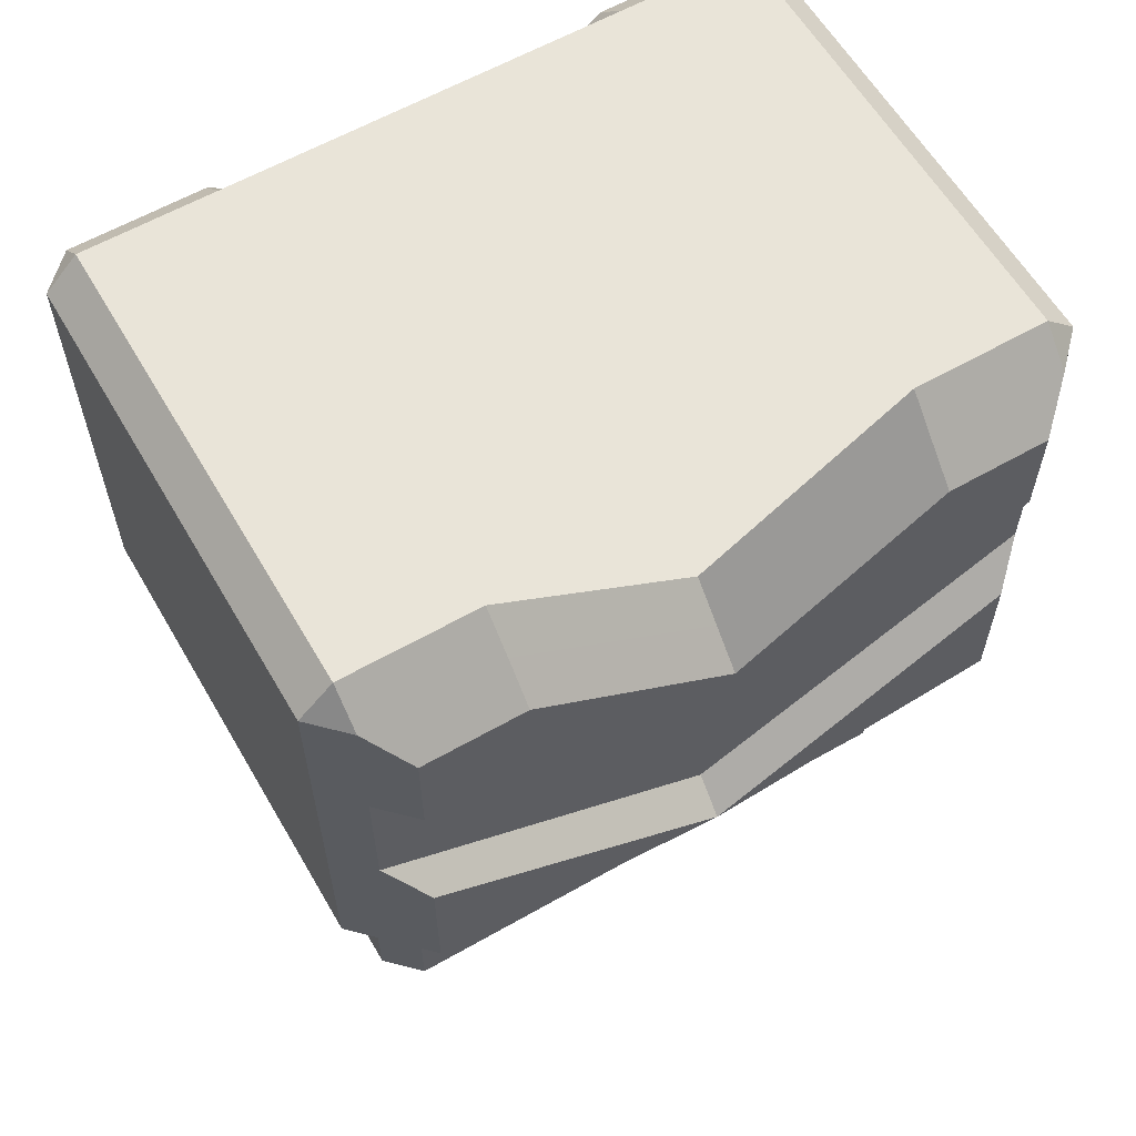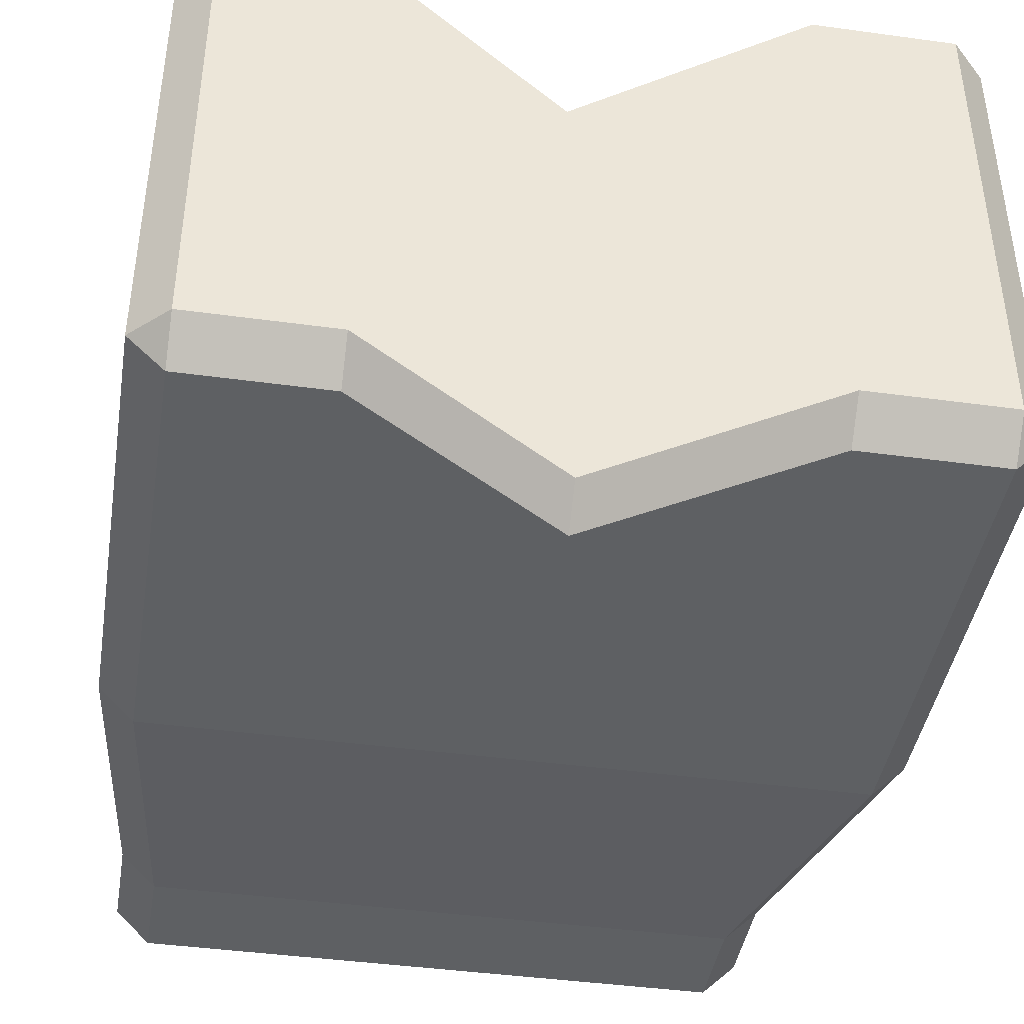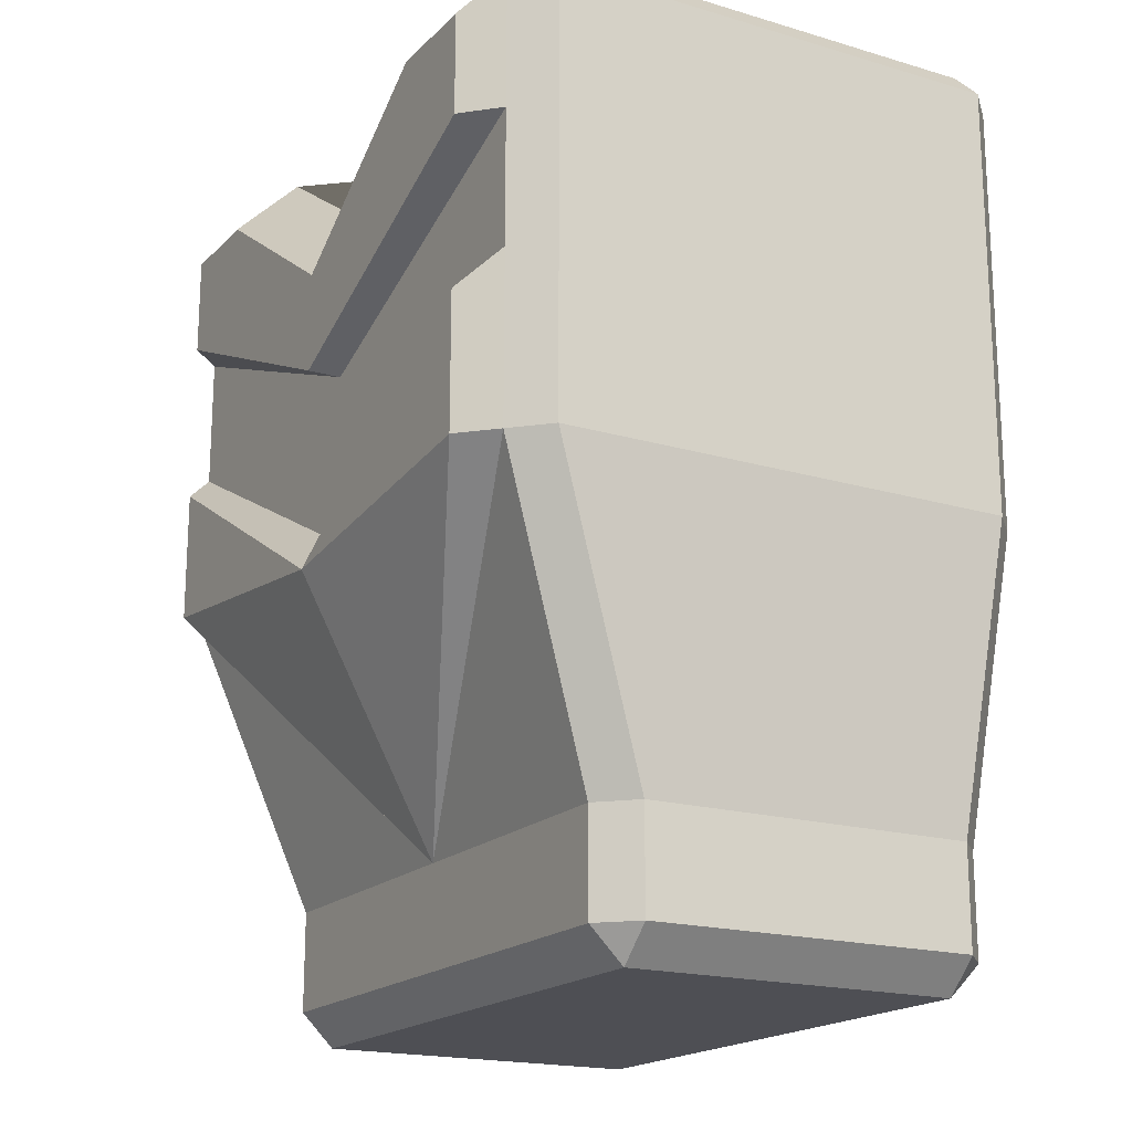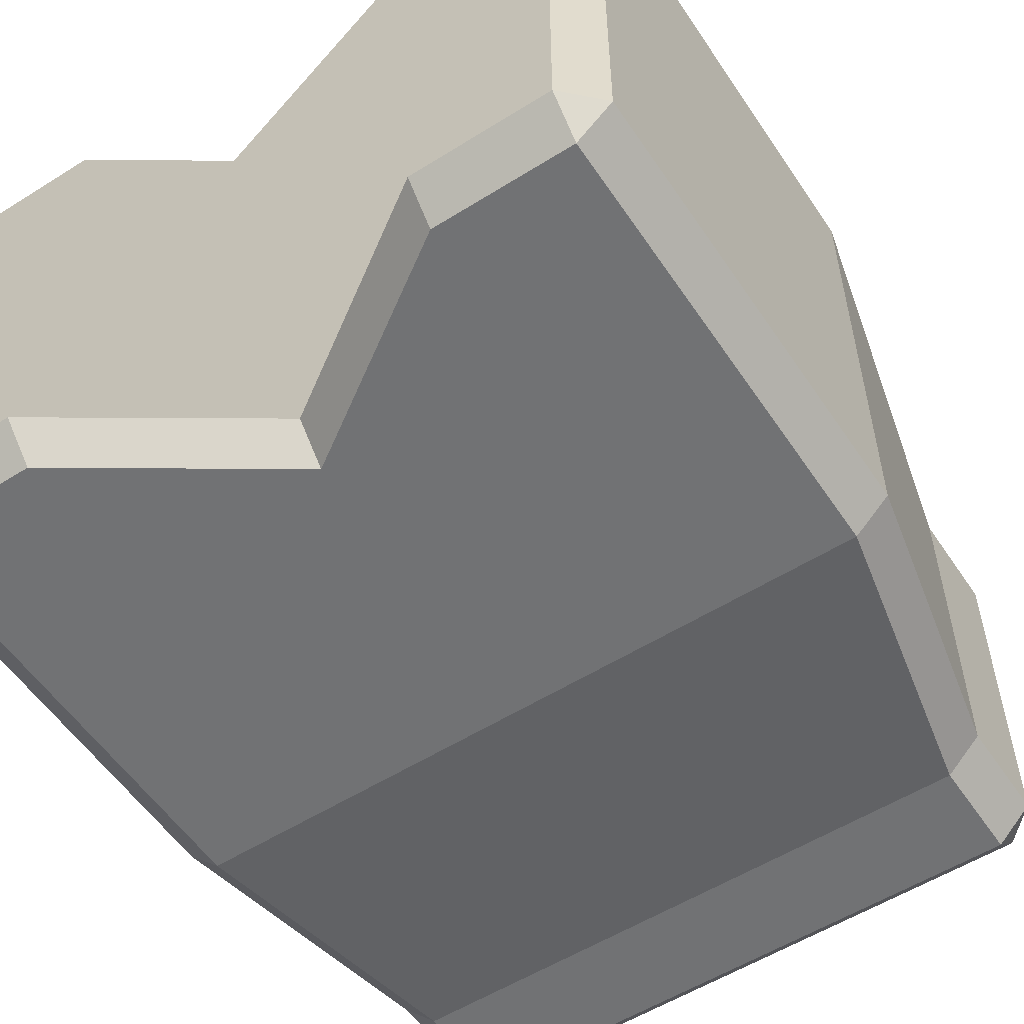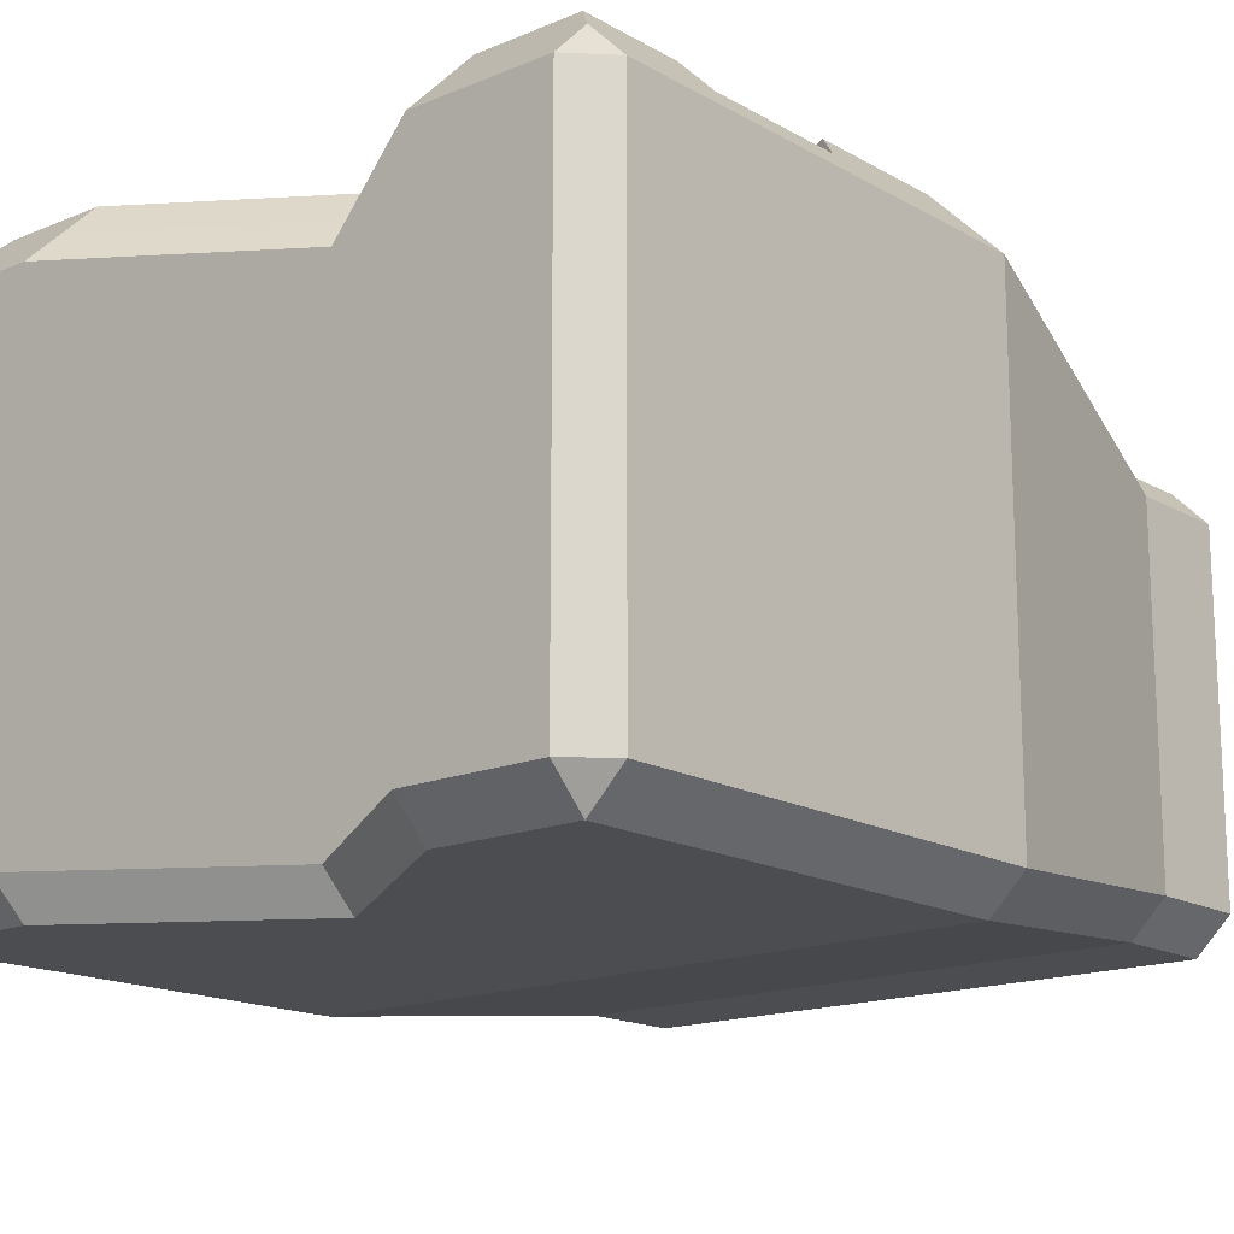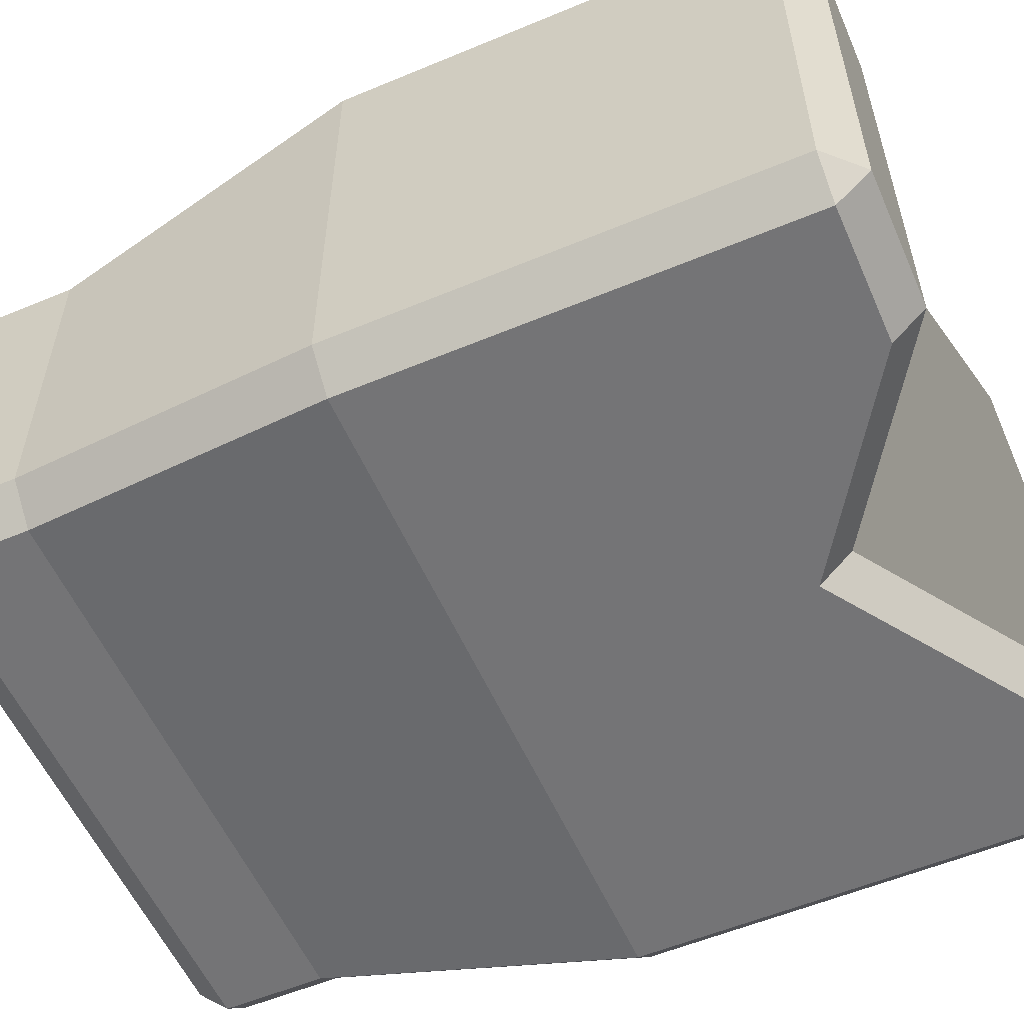
<metadata>
{"format":"obj","ext":"obj","renderer":"f3d","projection":"perspective","resolution":1024,"background":"white","views":[{"elev":60.5,"azim":-30.2,"up":"+Y"},{"elev":-42.6,"azim":170.7,"up":"+Z"},{"elev":-18.4,"azim":60.3,"up":"+Y"},{"elev":-55.6,"azim":-146.6,"up":"+Z"},{"elev":-16.2,"azim":-139.3,"up":"+Z"},{"elev":-56.3,"azim":113.6,"up":"+Z"}]}
</metadata>
<code>
o armor_Cube.007
v 34.48 9.6 -30.4
v 38.51 9.6 -26.39
v 34.51 -26.4 -22.39
v 30.48 -26.4 -26.4
v 38.51 9.6 29.53
v 34.48 9.6 33.6
v 30.48 -26.4 21.6
v 34.51 -26.4 17.53
v -49.49 9.6 -26.39
v -45.42 9.6 -30.4
v -37.42 -26.4 -26.4
v -41.49 -26.4 -22.39
v -45.43 9.6 33.6
v -49.49 9.6 29.54
v -41.49 -26.4 17.54
v -37.43 -26.4 21.6
v 34.48 61.6 33.6
v 38.51 61.6 29.54
v 34.51 65.6 29.6
v -45.43 61.6 33.6
v -45.49 65.6 29.6
v -49.49 61.6 29.54
v -45.43 61.6 -30.4
v -49.49 61.6 -26.39
v -45.49 65.6 -26.4
v 34.48 61.6 -30.4
v 34.51 65.6 -26.4
v 38.51 61.6 -26.39
v -37.43 -38.4 21.6
v -41.49 -38.4 17.54
v -37.49 -42.4 17.6
v 30.48 -38.4 21.6
v 30.51 -42.4 17.6
v 34.51 -38.4 17.54
v 30.48 -38.4 -26.4
v 34.51 -38.4 -22.39
v 30.51 -42.4 -22.4
v -37.43 -38.4 -26.4
v -37.49 -42.4 -22.4
v -41.49 -38.4 -22.39
v -3.492 -42.4 17.6
v -3.476 -38.4 21.6
v -3.492 -42.4 -22.4
v -3.474 -38.4 -26.4
v -5.474 9.6 -30.4
v -3.474 -26.4 -26.4
v -5.475 9.6 33.6
v -3.475 -26.4 21.6
v 34.48 45.6 -30.4
v 38.51 45.6 -26.39
v 34.48 45.6 33.6
v 38.51 45.6 29.54
v -49.49 45.6 -26.39
v -45.43 45.6 -30.4
v -49.49 45.6 29.54
v -45.43 45.6 33.6
v -5.474 45.6 -30.4
v -5.475 45.6 33.6
v 18.48 61.6 33.6
v 18.51 65.6 29.6
v 18.48 61.6 -30.4
v 18.51 65.6 -26.4
v -29.43 61.6 33.6
v -29.49 65.6 29.6
v -29.43 61.6 -30.4
v -29.49 65.6 -26.4
v -5.475 49.6 29.6
v -5.474 49.6 -26.4
v 38.51 29.6 -26.39
v 34.48 29.6 33.6
v -45.42 29.6 -30.4
v -49.49 29.6 29.54
v 34.48 29.6 -30.4
v 38.51 29.6 29.54
v -49.49 29.6 -26.39
v -45.43 29.6 33.6
v -5.474 29.6 -30.4
v -5.475 29.6 33.6
v -41.43 45.6 37.6
v -41.43 57.6 37.6
v 30.48 57.6 37.6
v 30.48 45.6 37.6
v -5.475 29.6 37.6
v -5.475 41.6 37.6
v 18.48 57.6 37.6
v -29.43 57.6 37.6
v 30.48 25.6 37.6
v 30.48 9.6 37.6
v -5.475 5.6 37.6
v -41.43 9.6 37.6
v -41.43 25.6 37.6
f 46 4 35 44
f 48 16 29 42
f 52 50 28 18
f 46 45 1 4
f 53 55 22 24
f 43 37 33 41
f 3 2 5 8
f 89 90 48
f 15 12 40 30
f 3 8 34 36
f 15 14 9 12
f 17 18 19
f 20 21 22
f 23 24 25
f 26 27 28
f 29 30 31
f 32 33 34
f 35 36 37
f 38 39 40
f 2 3 4 1
f 6 7 8 5
f 10 11 12 9
f 16 13 14 15
f 27 19 18 28
f 21 25 24 22
f 49 26 28 50
f 70 6 5 74
f 53 24 23 54
f 72 14 13 76
f 41 33 32 42
f 43 39 38 44
f 33 37 36 34
f 39 31 30 40
f 7 32 34 8
f 35 4 3 36
f 40 12 11 38
f 15 30 29 16
f 37 43 44 35
f 31 41 42 29
f 7 6 48
f 39 43 41 31
f 11 10 45 46
f 7 48 42 32
f 11 46 44 38
f 76 78 56
f 73 77 57 49
f 77 71 54 57
f 22 55 56 20
f 75 53 54 71
f 17 51 52 18
f 73 49 50 69
f 75 72 55 53
f 78 51 82 83
f 74 69 50 52
f 19 27 62 60
f 27 26 61 62
f 17 19 60 59
f 25 21 64 66
f 23 25 66 65
f 21 20 63 64
f 64 63 58 67
f 60 67 58 59
f 62 61 57 68
f 66 68 57 65
f 54 23 65 57
f 49 57 61 26
f 59 58 84 85
f 56 78 83 79
f 5 2 69 74
f 70 78 47
f 9 14 72 75
f 1 73 69 2
f 9 75 71 10
f 45 10 71 77
f 1 45 77 73
f 47 76 91 89
f 55 72 76 56
f 51 70 74 52
f 63 20 80 86
f 70 51 78
f 83 84 79
f 81 85 84 82
f 79 84 86 80
f 83 82 84
f 58 63 86 84
f 20 56 79 80
f 17 59 85 81
f 51 17 81 82
f 78 76 47
f 76 13 90 91
f 62 68 66 64 67 60
f 87 89 88
f 89 91 90
f 6 70 87 88
f 70 47 89 87
f 88 89 48
f 13 16 48
f 48 90 13
f 48 6 88

</code>
